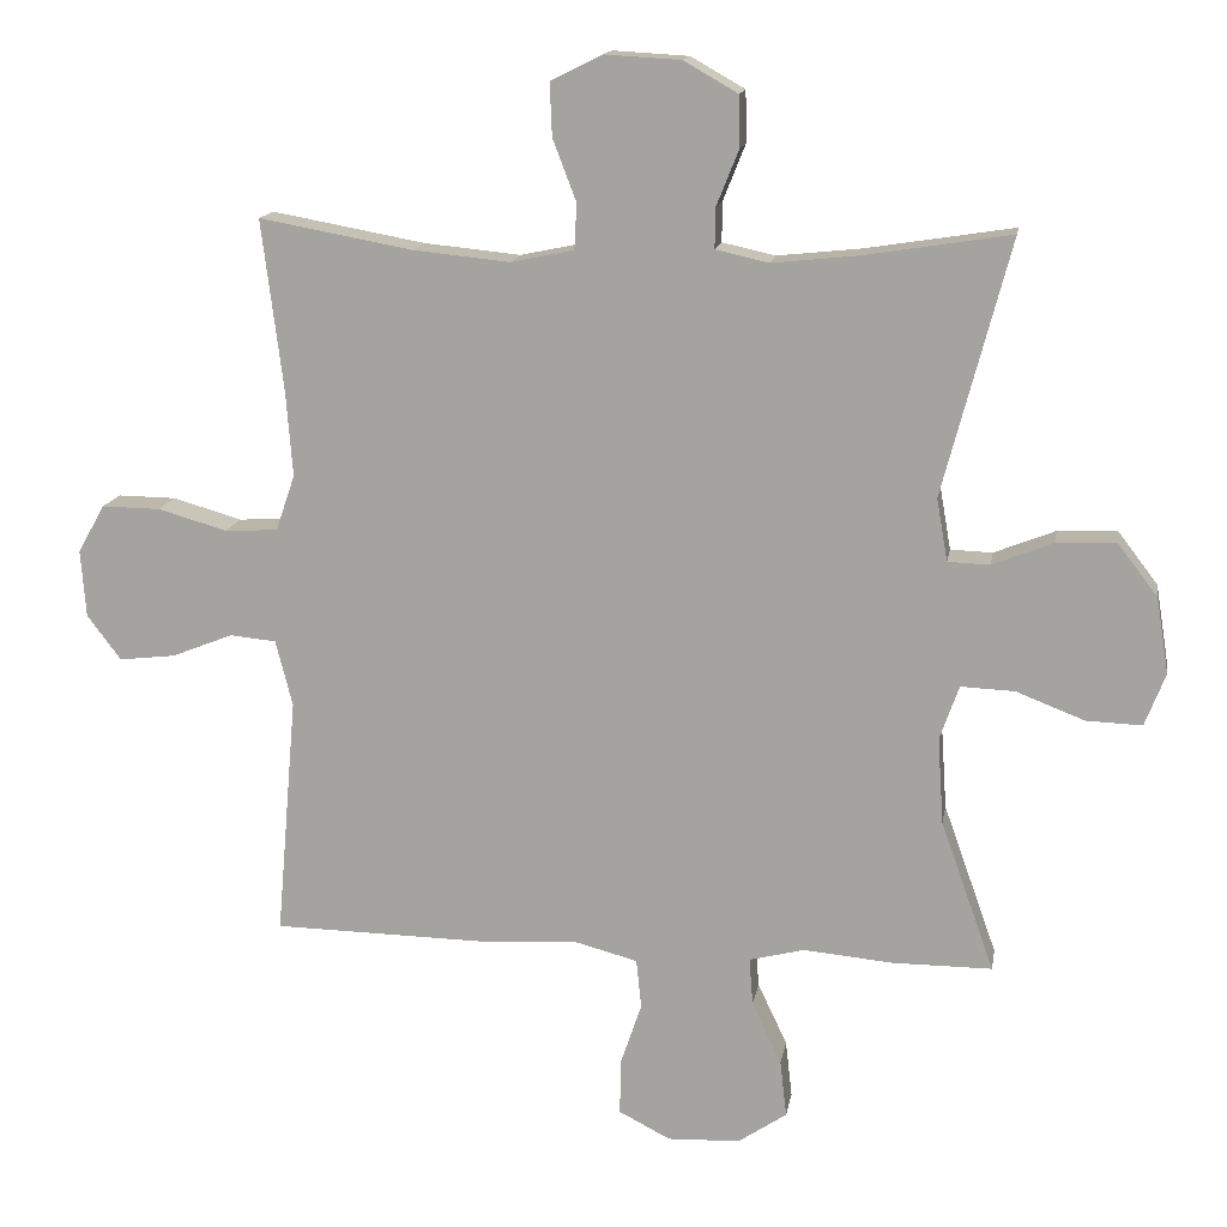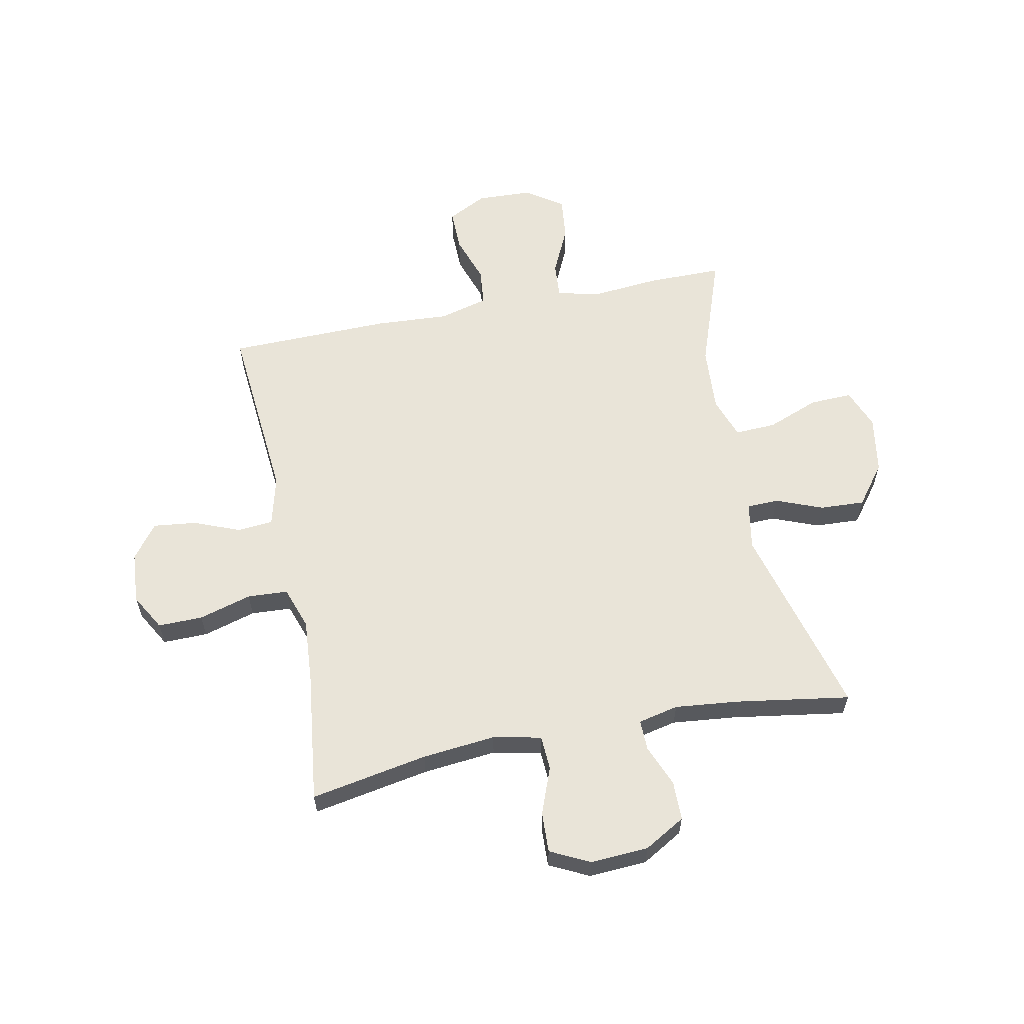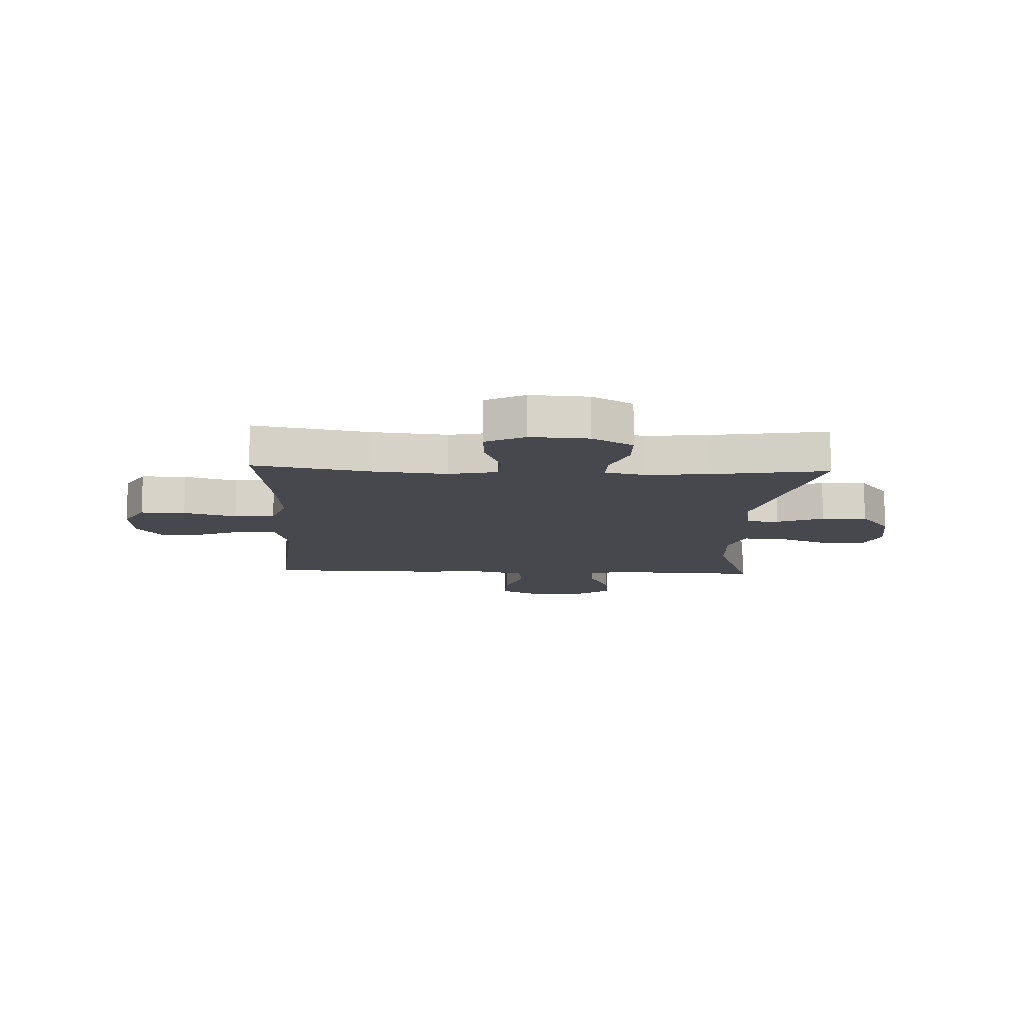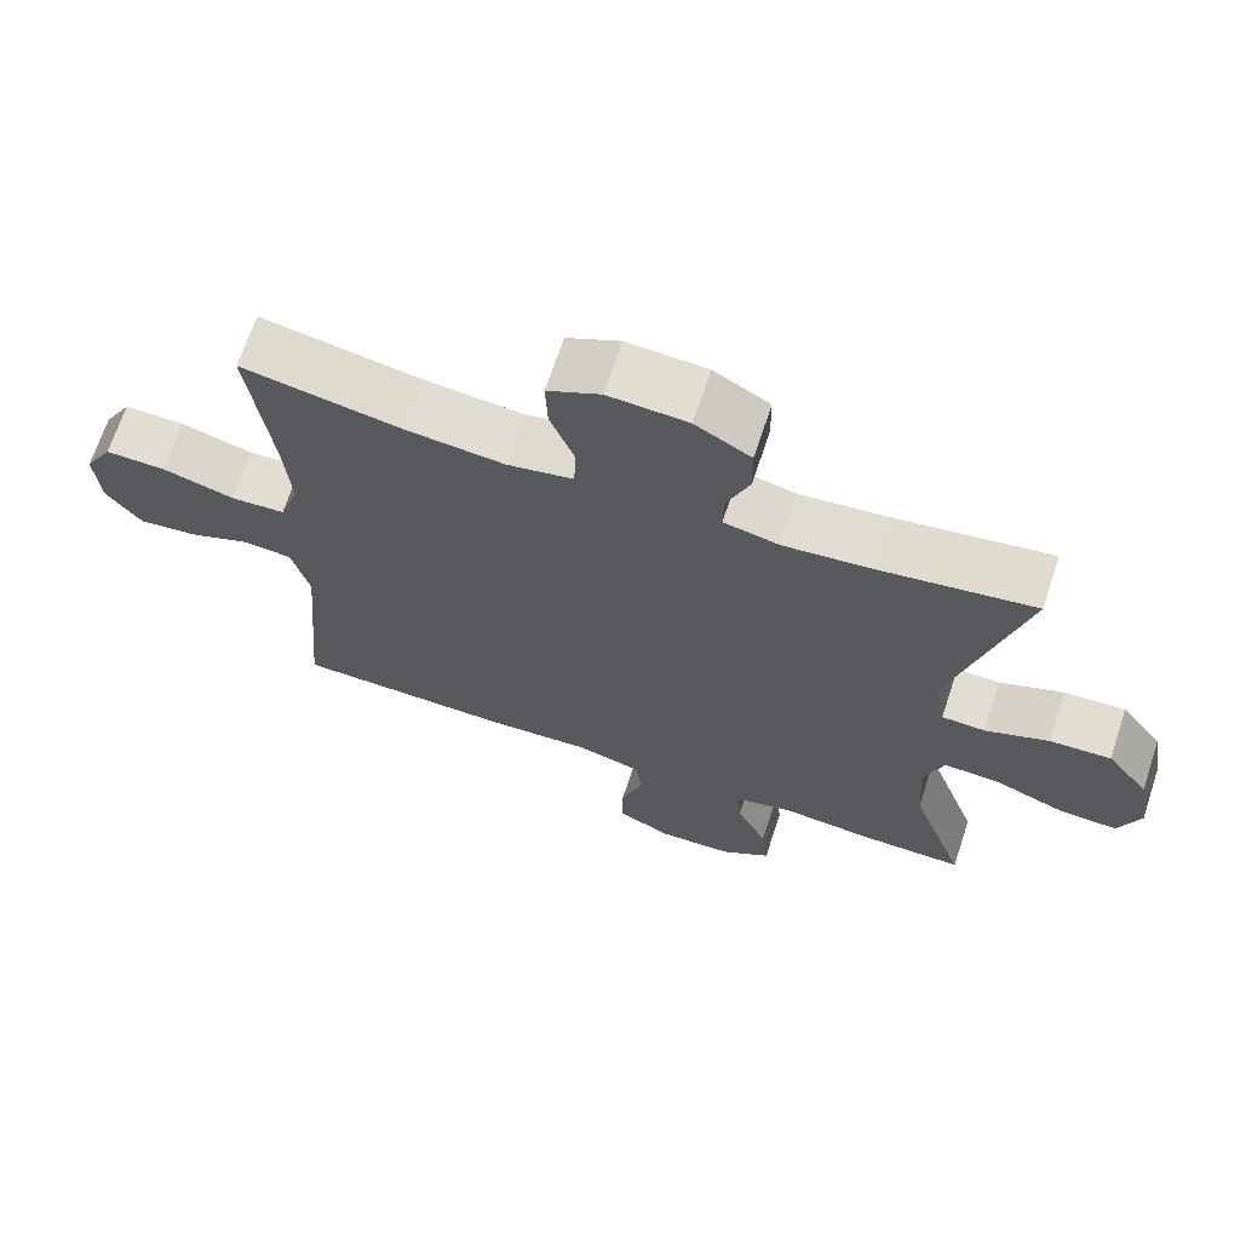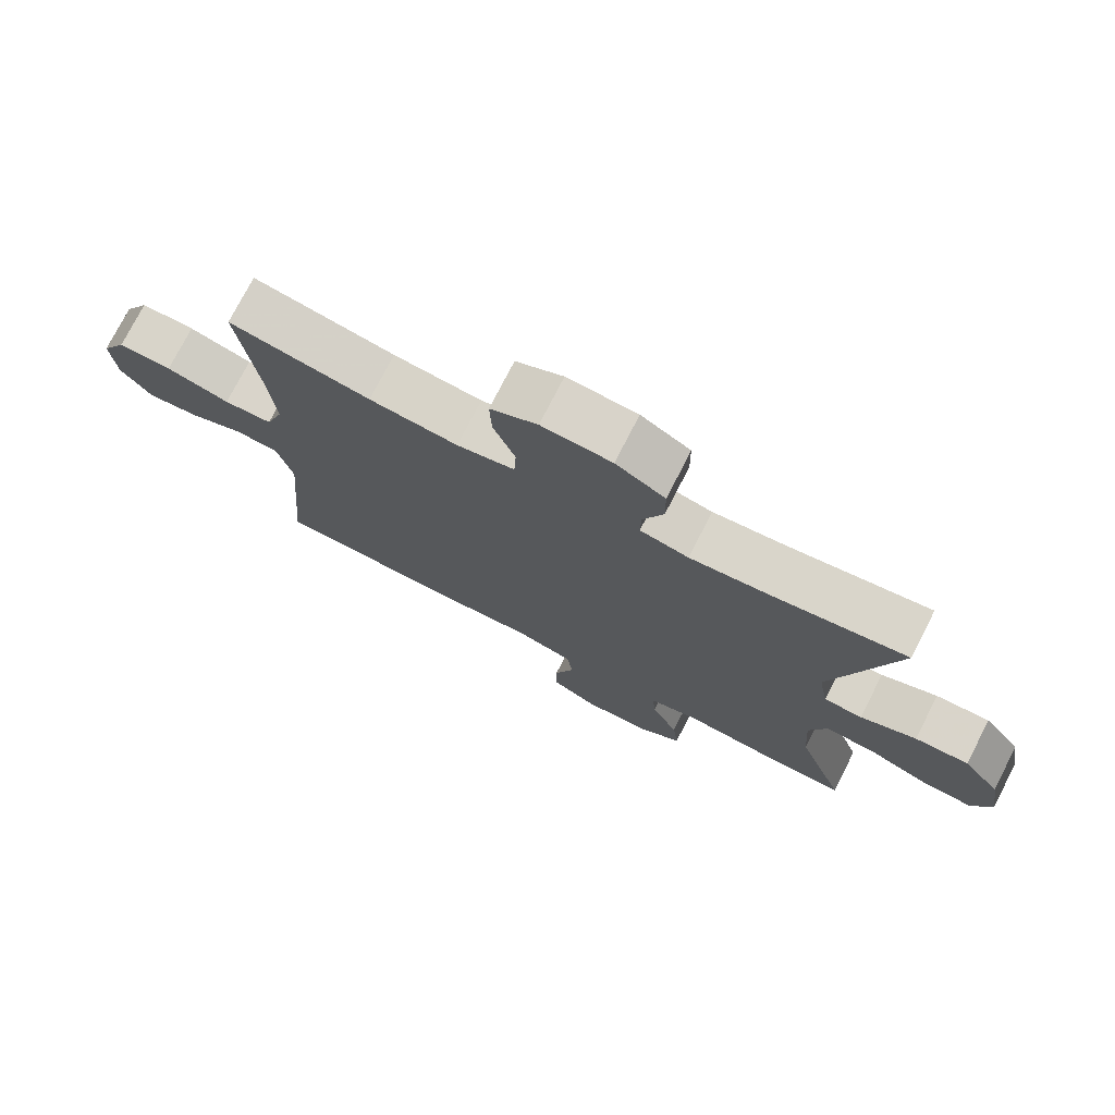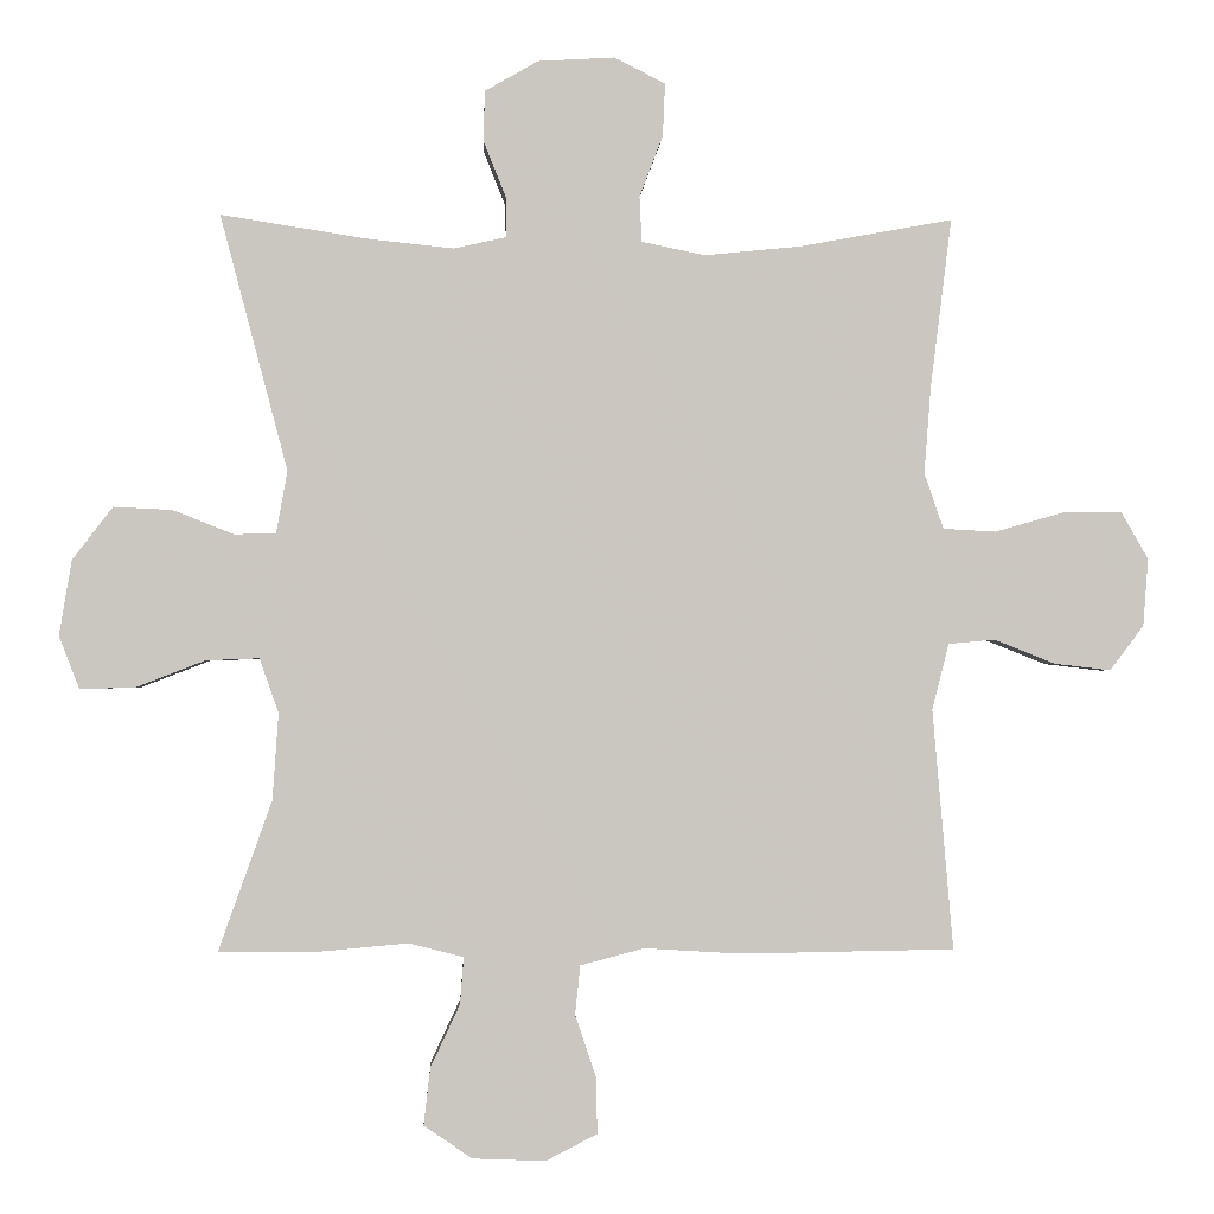
<metadata>
{"format":"obj","ext":"obj","renderer":"f3d","projection":"perspective","resolution":1024,"background":"white","views":[{"elev":14.7,"azim":9.5,"up":"+Z"},{"elev":59.9,"azim":-11.4,"up":"+Y"},{"elev":-11.9,"azim":-2.5,"up":"+Y"},{"elev":68.2,"azim":18.3,"up":"+Z"},{"elev":75.4,"azim":27.1,"up":"+Z"},{"elev":-1.5,"azim":177.4,"up":"+Z"}]}
</metadata>
<code>
v -0.5 0.07 0.5
v -0.291 0.07 0.462
v -0.16 0.07 0.449
v -0.074 0.07 0.467
v -0.071 0.07 0.529
v -0.103 0.07 0.613
v -0.106 0.07 0.685
v -0.036 0.07 0.72
v 0.068 0.07 0.714
v 0.141 0.07 0.672
v 0.142 0.07 0.602
v 0.112 0.07 0.527
v 0.111 0.07 0.472
v 0.183 0.07 0.456
v 0.297 0.07 0.468
v 0.5 0.07 0.5
v 0.408 0.07 0.152
v 0.423 0.07 0.067
v 0.48 0.07 0.065
v 0.563 0.07 0.098
v 0.643 0.07 0.102
v 0.698 0.07 0.03
v 0.715 0.07 -0.073
v 0.687 0.07 -0.145
v 0.611 0.07 -0.142
v 0.518 0.07 -0.106
v 0.445 0.07 -0.103
v 0.419 0.07 -0.177
v 0.427 0.07 -0.295
v 0.5 0.07 -0.5
v 0.365 0.07 -0.5
v 0.243 0.07 -0.489
v 0.168 0.07 -0.508
v 0.173 0.07 -0.572
v 0.213 0.07 -0.657
v 0.222 0.07 -0.735
v 0.156 0.07 -0.78
v 0.057 0.07 -0.784
v -0.013 0.07 -0.748
v -0.012 0.07 -0.673
v 0.017 0.07 -0.587
v 0.01 0.07 -0.52
v -0.077 0.07 -0.497
v -0.209 0.07 -0.505
v -0.5 0.07 -0.5
v -0.472 0.07 -0.173
v -0.495 0.07 -0.083
v -0.558 0.07 -0.077
v -0.641 0.07 -0.11
v -0.718 0.07 -0.119
v -0.764 0.07 -0.058
v -0.771 0.07 0.034
v -0.734 0.07 0.099
v -0.654 0.07 0.098
v -0.56 0.07 0.071
v -0.488 0.07 0.075
v -0.462 0.07 0.151
v -0.471 0.07 0.268
v -0.5 0 0.5
v -0.291 0 0.462
v -0.16 0 0.449
v -0.074 0 0.467
v -0.071 0 0.529
v -0.103 0 0.613
v -0.106 0 0.685
v -0.036 0 0.72
v 0.068 0 0.714
v 0.141 0 0.672
v 0.142 0 0.602
v 0.112 0 0.527
v 0.111 0 0.472
v 0.183 0 0.456
v 0.297 0 0.468
v 0.5 0 0.5
v 0.408 0 0.152
v 0.423 0 0.067
v 0.48 0 0.065
v 0.563 0 0.098
v 0.643 0 0.102
v 0.698 0 0.03
v 0.715 0 -0.073
v 0.687 0 -0.145
v 0.611 0 -0.142
v 0.518 0 -0.106
v 0.445 0 -0.103
v 0.419 0 -0.177
v 0.427 0 -0.295
v 0.5 0 -0.5
v 0.365 0 -0.5
v 0.243 0 -0.489
v 0.168 0 -0.508
v 0.173 0 -0.572
v 0.213 0 -0.657
v 0.222 0 -0.735
v 0.156 0 -0.78
v 0.057 0 -0.784
v -0.013 0 -0.748
v -0.012 0 -0.673
v 0.017 0 -0.587
v 0.01 0 -0.52
v -0.077 0 -0.497
v -0.209 0 -0.505
v -0.5 0 -0.5
v -0.472 0 -0.173
v -0.495 0 -0.083
v -0.558 0 -0.077
v -0.641 0 -0.11
v -0.718 0 -0.119
v -0.764 0 -0.058
v -0.771 0 0.034
v -0.734 0 0.099
v -0.654 0 0.098
v -0.56 0 0.071
v -0.488 0 0.075
v -0.462 0 0.151
v -0.471 0 0.268
f 52 53 54 55
f 52 55 56
f 51 52 56
f 48 49 50 51
f 48 51 56
f 47 48 56
f 46 47 56 57
f 43 44 45 46
f 42 43 46 57
f 38 39 40 41
f 38 41 42
f 37 38 42
f 34 35 36 37
f 33 34 37 42
f 32 33 42 57
f 29 30 31 32
f 28 29 32 57
f 23 24 25 26
f 23 26 27
f 22 23 27
f 19 20 21 22
f 18 19 22 27
f 17 18 27 28
f 15 16 17
f 14 15 17 28
f 9 10 11 12
f 9 12 13
f 8 9 13
f 5 6 7 8
f 4 5 8 13
f 3 4 13 14
f 58 1 2
f 58 2 3
f 28 57 58
f 3 14 28 58
f 113 112 111 110
f 114 113 110
f 114 110 109
f 109 108 107 106
f 114 109 106
f 114 106 105
f 115 114 105 104
f 104 103 102 101
f 115 104 101 100
f 99 98 97 96
f 100 99 96
f 100 96 95
f 95 94 93 92
f 100 95 92 91
f 115 100 91 90
f 90 89 88 87
f 115 90 87 86
f 84 83 82 81
f 85 84 81
f 85 81 80
f 80 79 78 77
f 85 80 77 76
f 86 85 76 75
f 75 74 73
f 86 75 73 72
f 70 69 68 67
f 71 70 67
f 71 67 66
f 66 65 64 63
f 71 66 63 62
f 72 71 62 61
f 60 59 116
f 61 60 116
f 116 115 86
f 116 86 72 61
f 1 59 60 2
f 2 60 61 3
f 3 61 62 4
f 4 62 63 5
f 5 63 64 6
f 6 64 65 7
f 7 65 66 8
f 8 66 67 9
f 9 67 68 10
f 10 68 69 11
f 11 69 70 12
f 12 70 71 13
f 13 71 72 14
f 14 72 73 15
f 15 73 74 16
f 16 74 75 17
f 17 75 76 18
f 18 76 77 19
f 19 77 78 20
f 20 78 79 21
f 21 79 80 22
f 22 80 81 23
f 23 81 82 24
f 24 82 83 25
f 25 83 84 26
f 26 84 85 27
f 27 85 86 28
f 28 86 87 29
f 29 87 88 30
f 30 88 89 31
f 31 89 90 32
f 32 90 91 33
f 33 91 92 34
f 34 92 93 35
f 35 93 94 36
f 36 94 95 37
f 37 95 96 38
f 38 96 97 39
f 39 97 98 40
f 40 98 99 41
f 41 99 100 42
f 42 100 101 43
f 43 101 102 44
f 44 102 103 45
f 45 103 104 46
f 46 104 105 47
f 47 105 106 48
f 48 106 107 49
f 49 107 108 50
f 50 108 109 51
f 51 109 110 52
f 52 110 111 53
f 53 111 112 54
f 54 112 113 55
f 55 113 114 56
f 56 114 115 57
f 57 115 116 58
f 58 116 59 1

</code>
